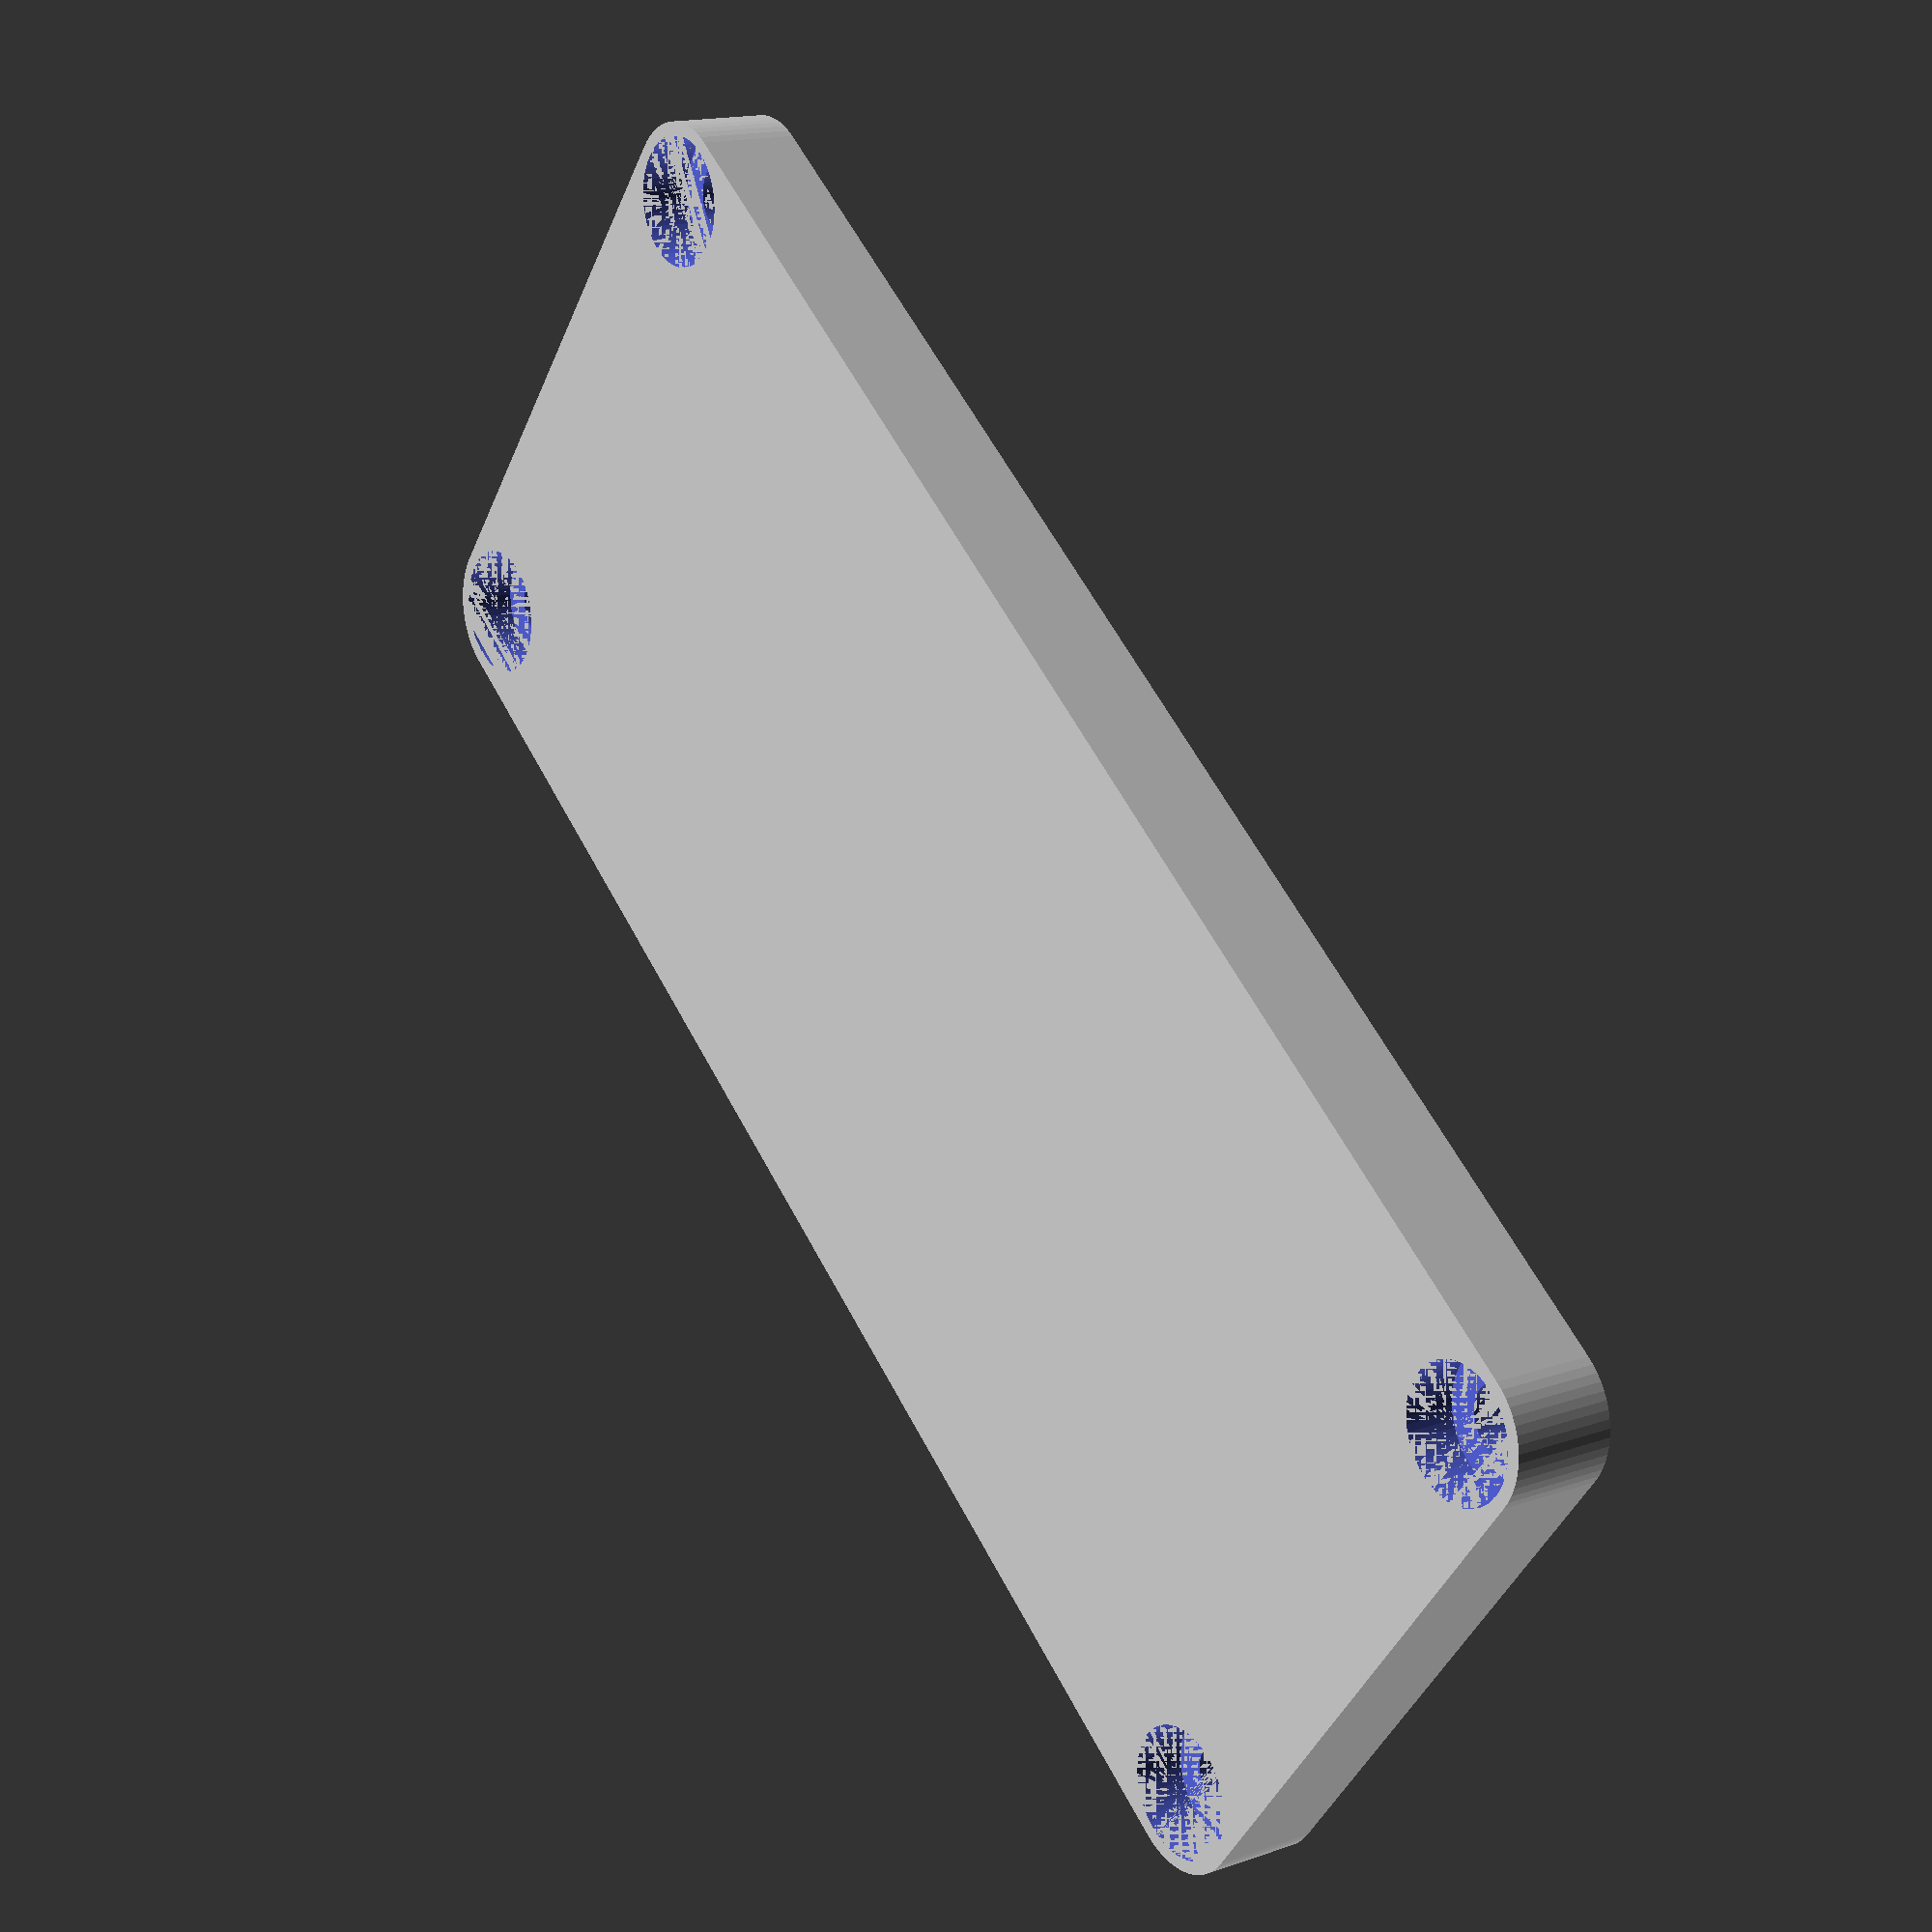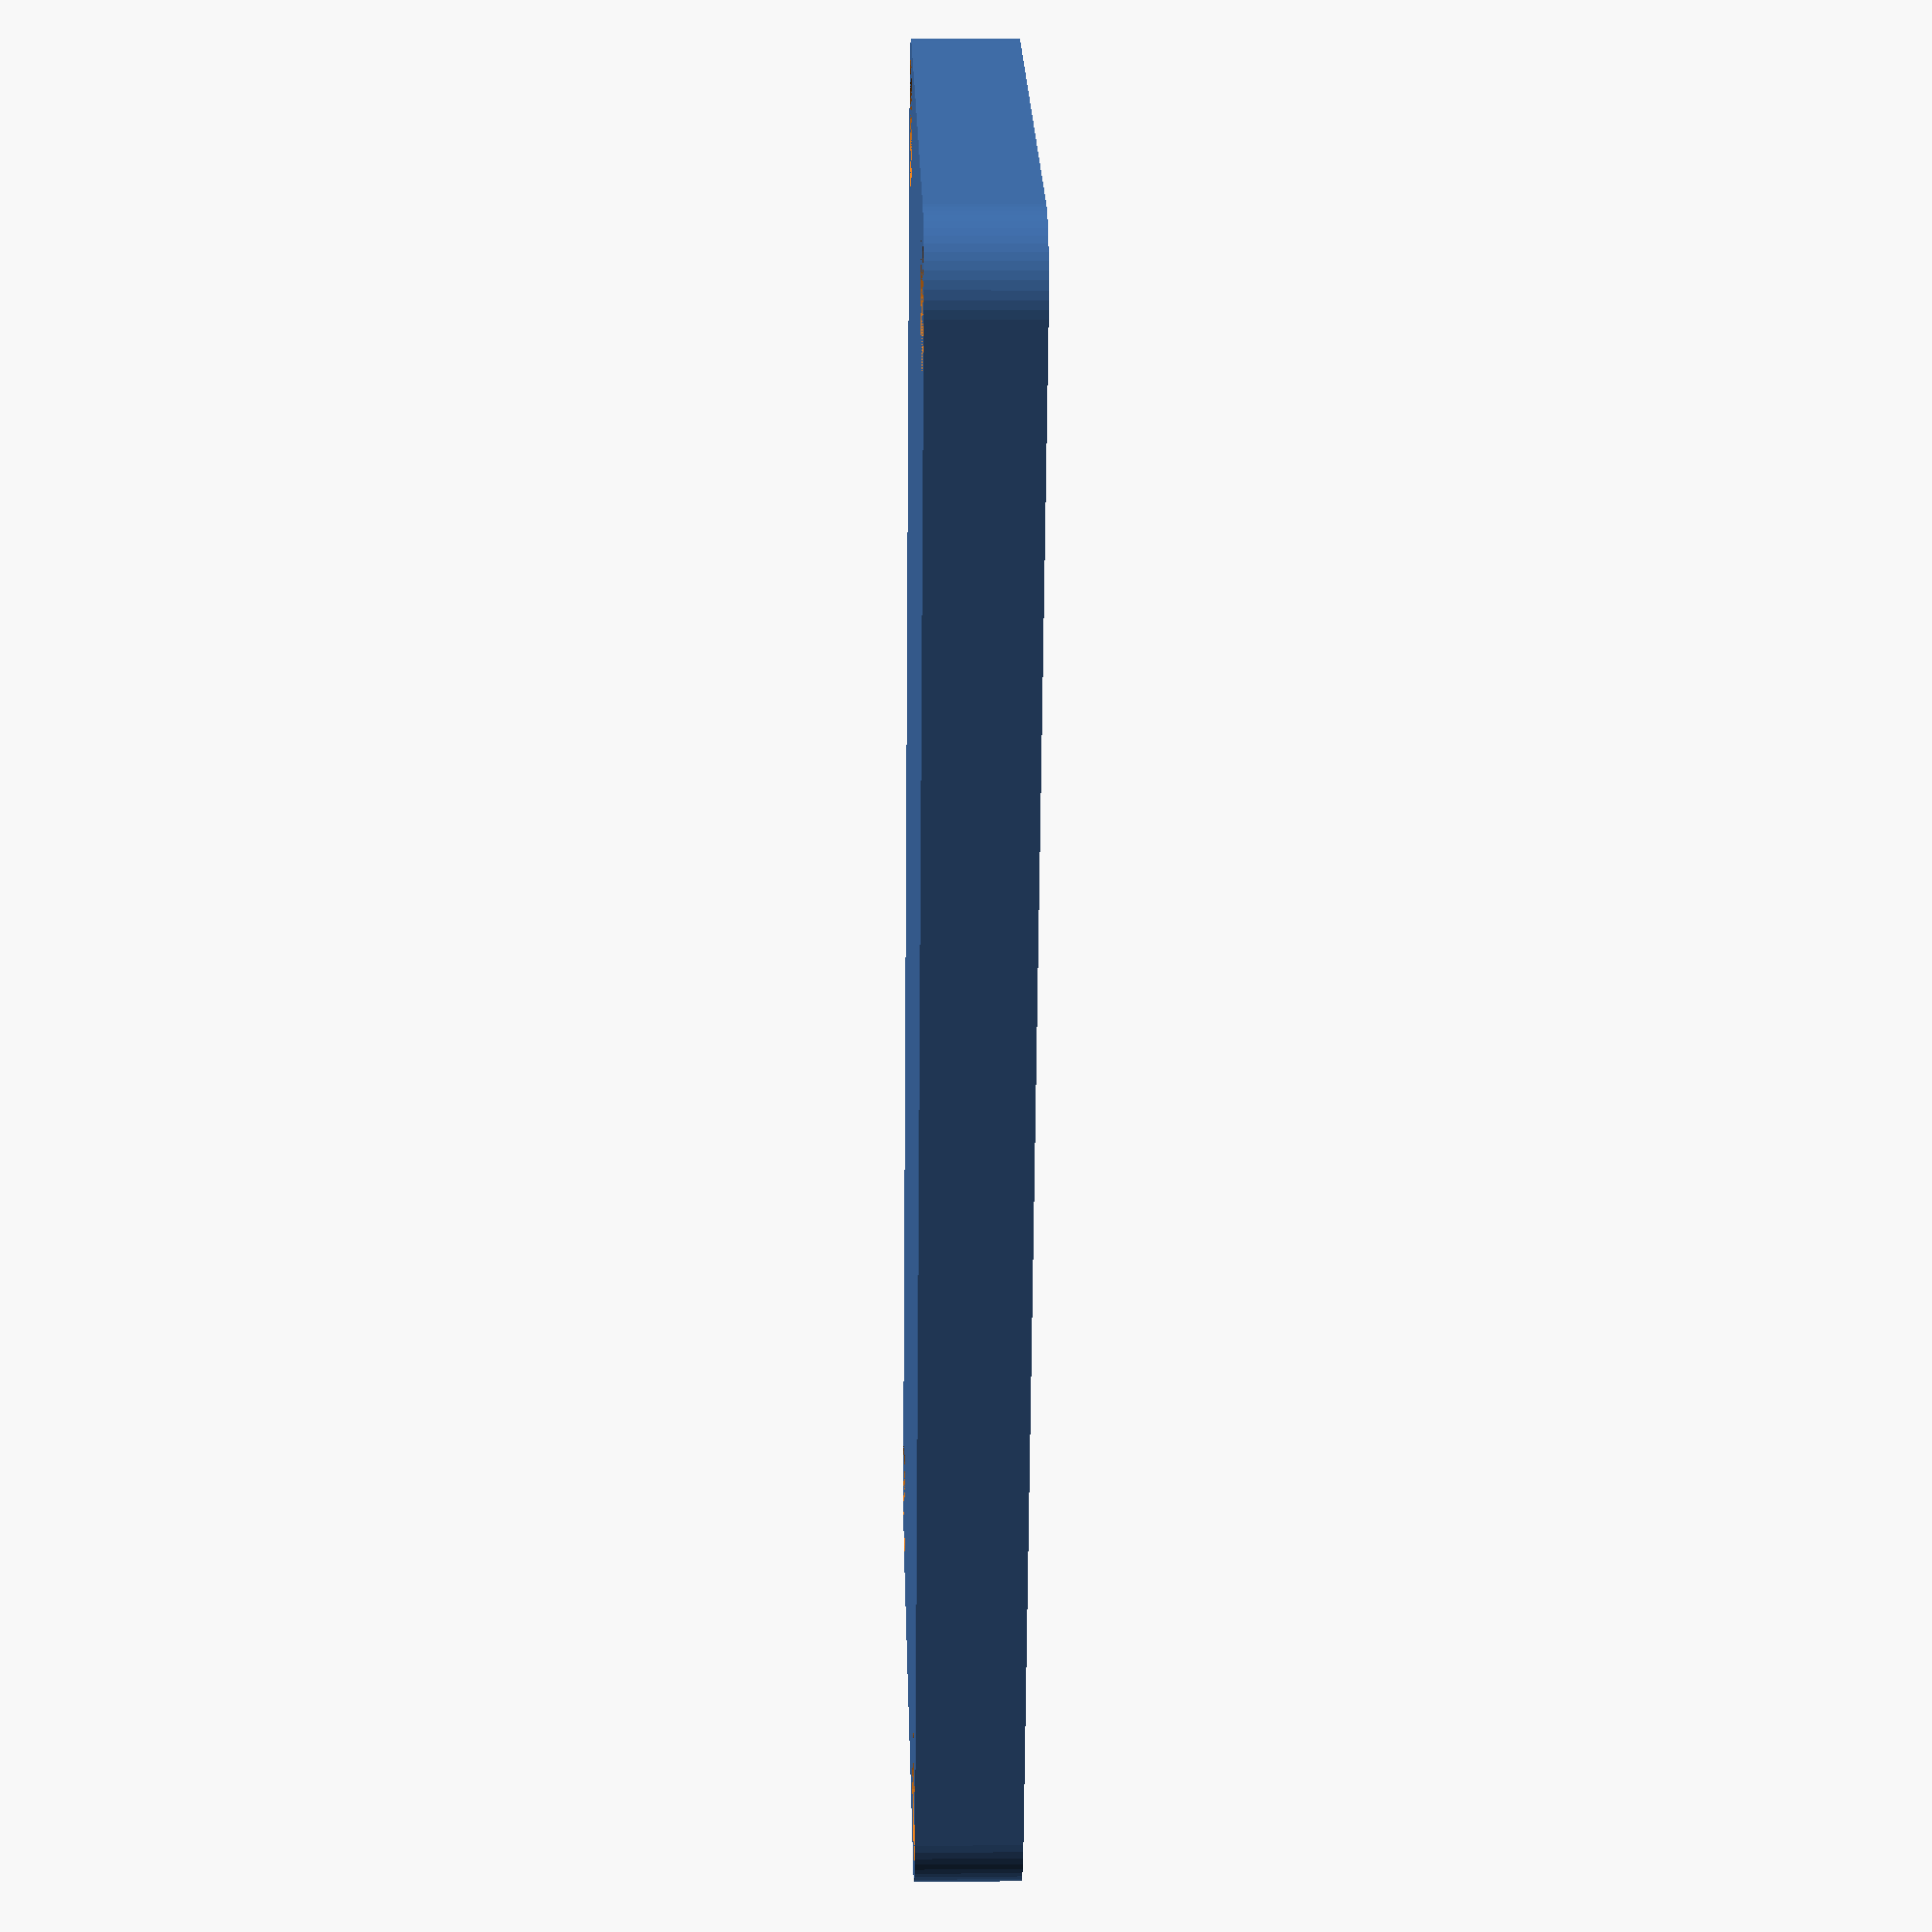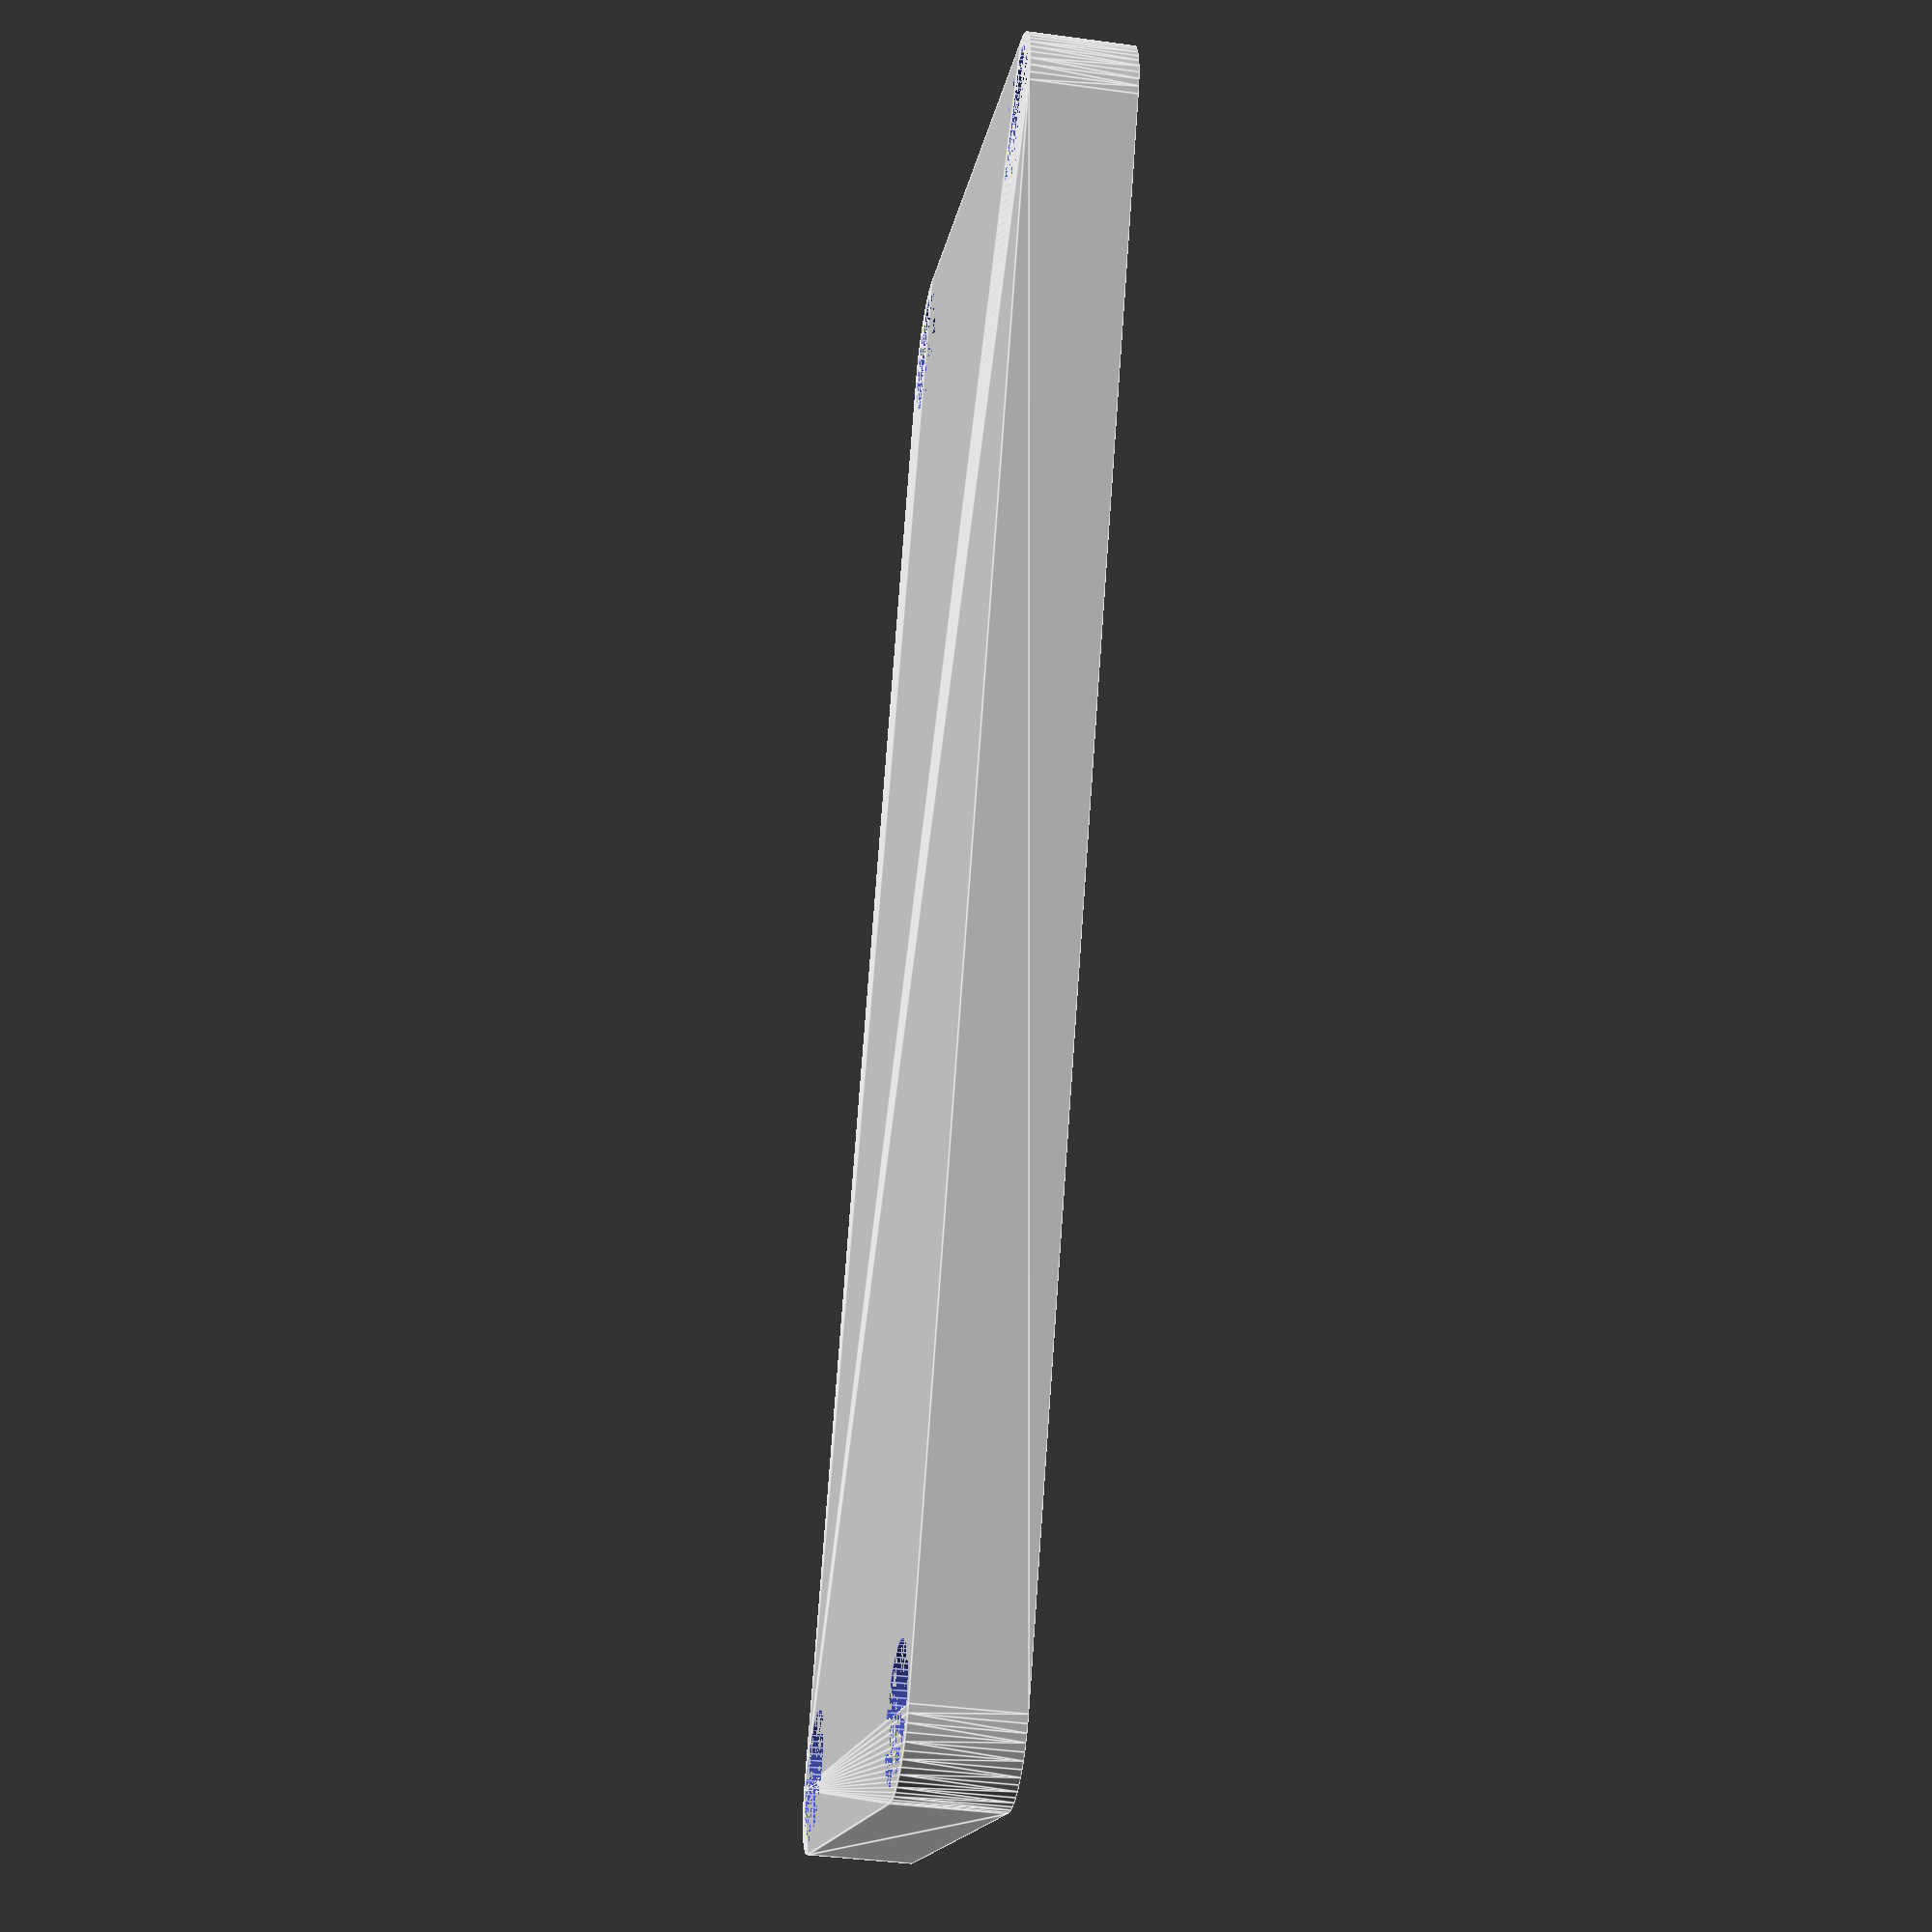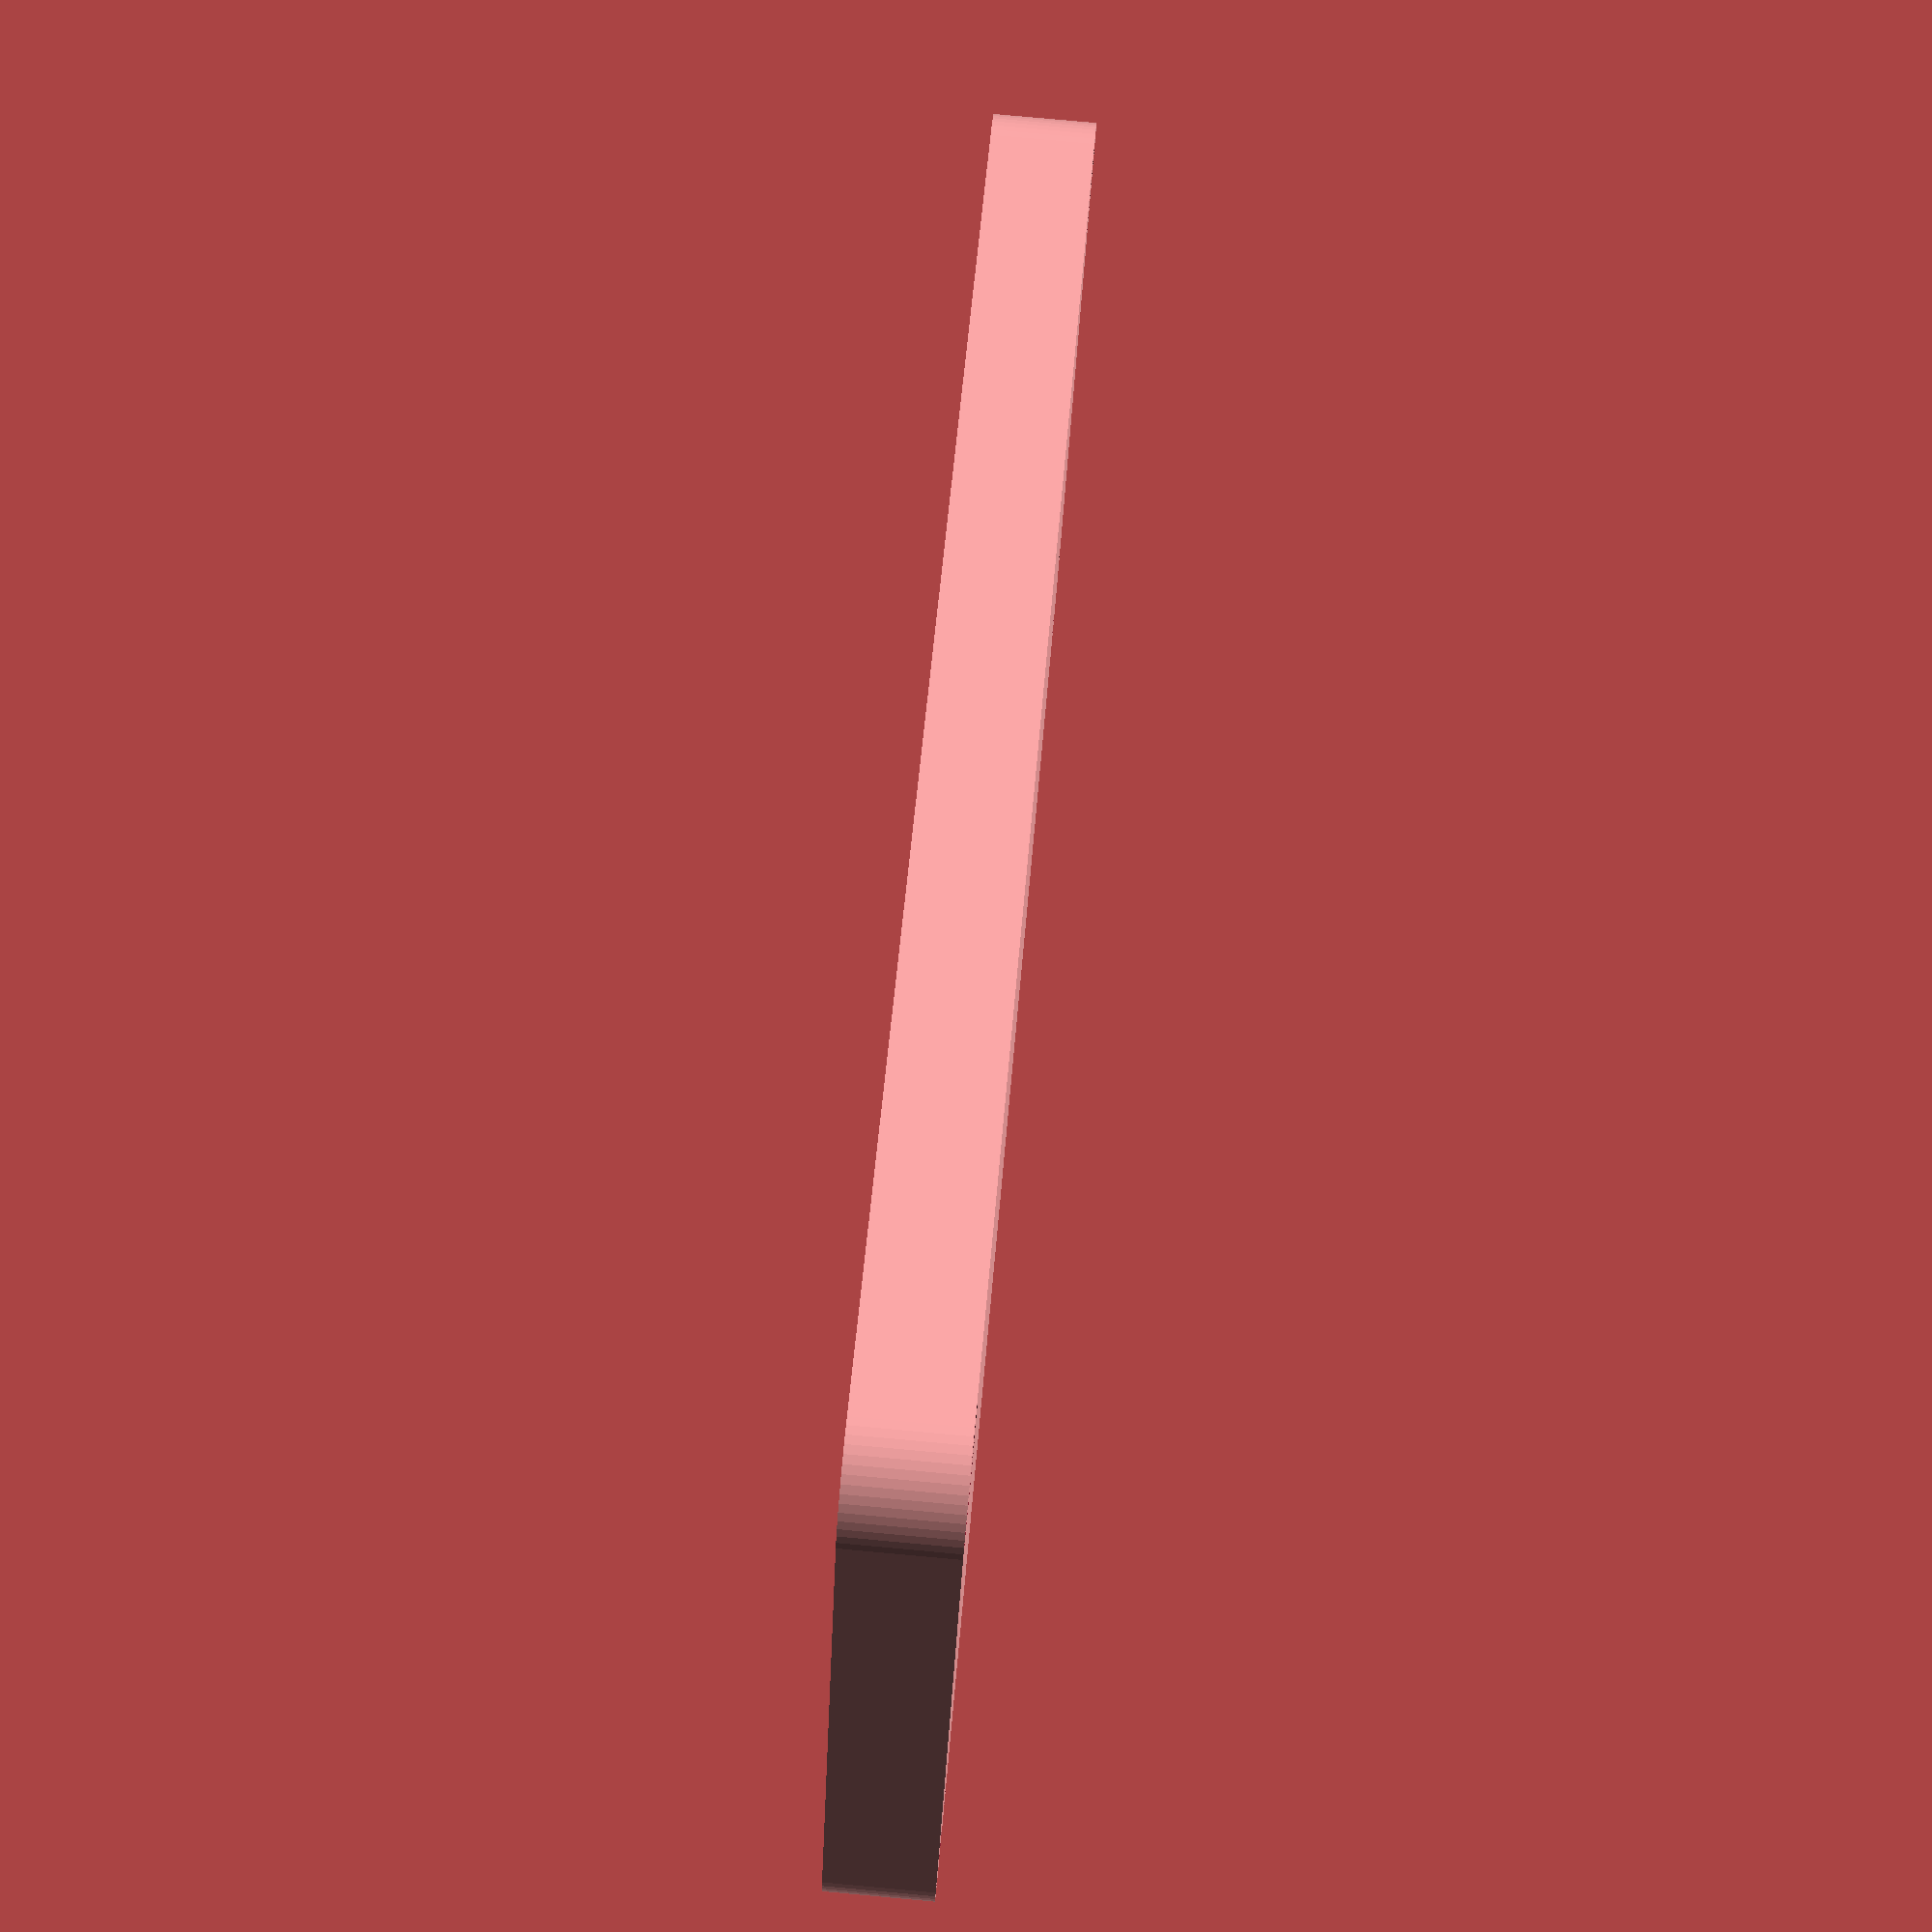
<openscad>
$fn= 60;

x_dist = 58;
y_dist = 23;

x_base = x_dist;
y_base = y_dist;
z_base = 4;

difference(){
    base();
    base_holes();
    base_text();
}

module base(){
    r_corner = 3;

    hull(){
        cube([x_base, y_base, z_base]);
            cylinder(r=r_corner, h=z_base);
            
            translate([x_dist,0,0])
            cylinder(r=r_corner, h=z_base);
            
            translate([x_dist,y_dist,0])
            cylinder(r=r_corner, h=z_base);
            
            translate([0,y_dist,0])
            cylinder(r=r_corner, h=z_base);
        }
}

module base_holes(){
    r = 2.75/2;
    
    h_under = 2;
    r_under = 5/2;

    cylinder(r=r, h=z_base);
    cylinder(r=r_under, h=h_under);


    translate([x_dist,0,0]){
        cylinder(r=r, h=z_base);
        cylinder(r=r_under, h=h_under);
    }


    translate([0,y_dist,0]){
        cylinder(r=r, h=z_base);
        cylinder(r=r_under, h=h_under);
    }


    translate([x_dist,y_dist,0]){
        cylinder(r=r, h=z_base);
        cylinder(r=r_under, h=h_under);
    }
}

module base_text(){
    translate([x_dist/2,y_dist/2,2])
    linear_extrude(2)
    text("YT/ALFREDOSEQUEIDA", size=4, valign="center", halign="center", font="roboto:style=Bold");
}
</openscad>
<views>
elev=164.4 azim=142.1 roll=306.0 proj=p view=wireframe
elev=175.4 azim=250.8 roll=271.6 proj=p view=wireframe
elev=220.5 azim=64.4 roll=279.5 proj=p view=edges
elev=99.6 azim=152.3 roll=84.8 proj=p view=solid
</views>
